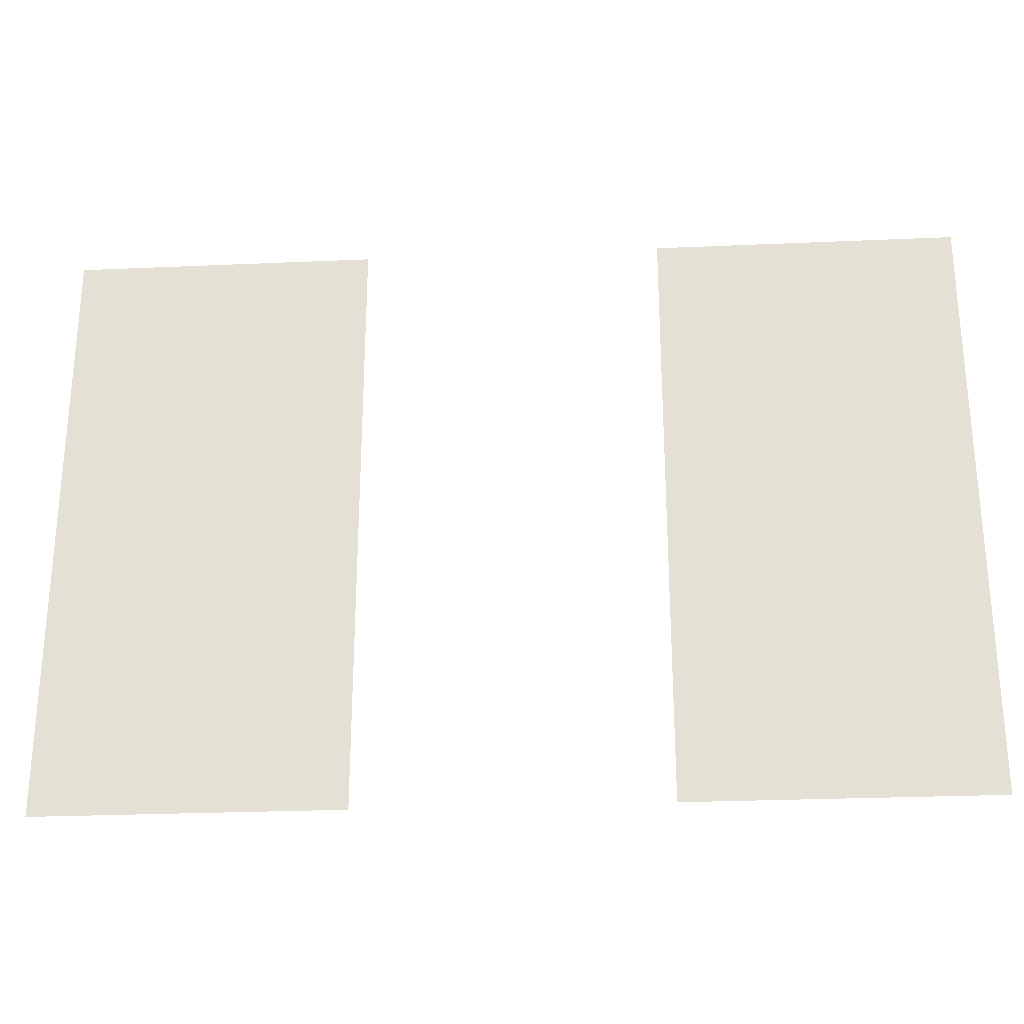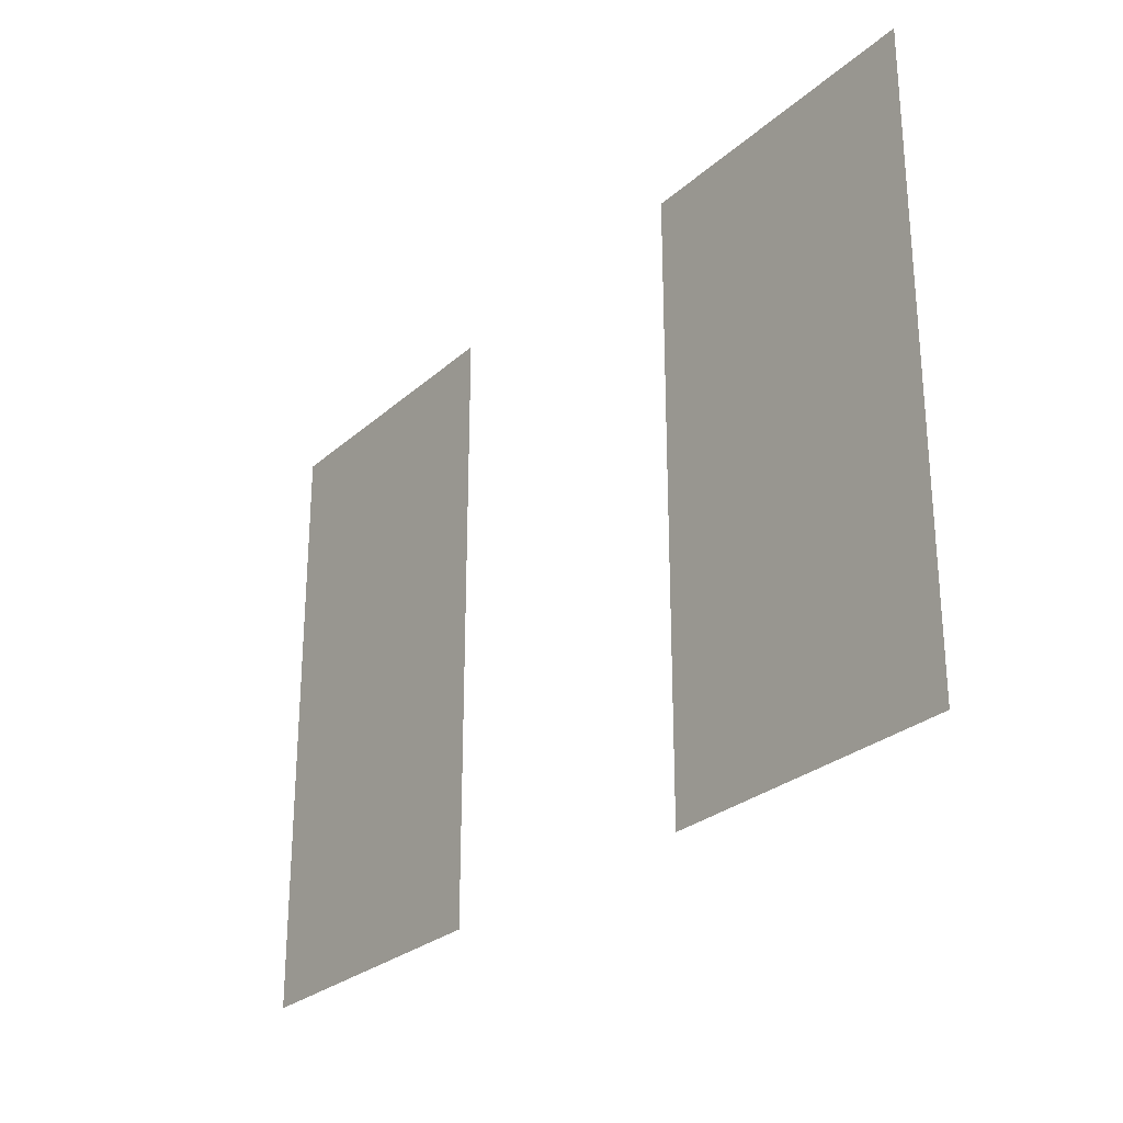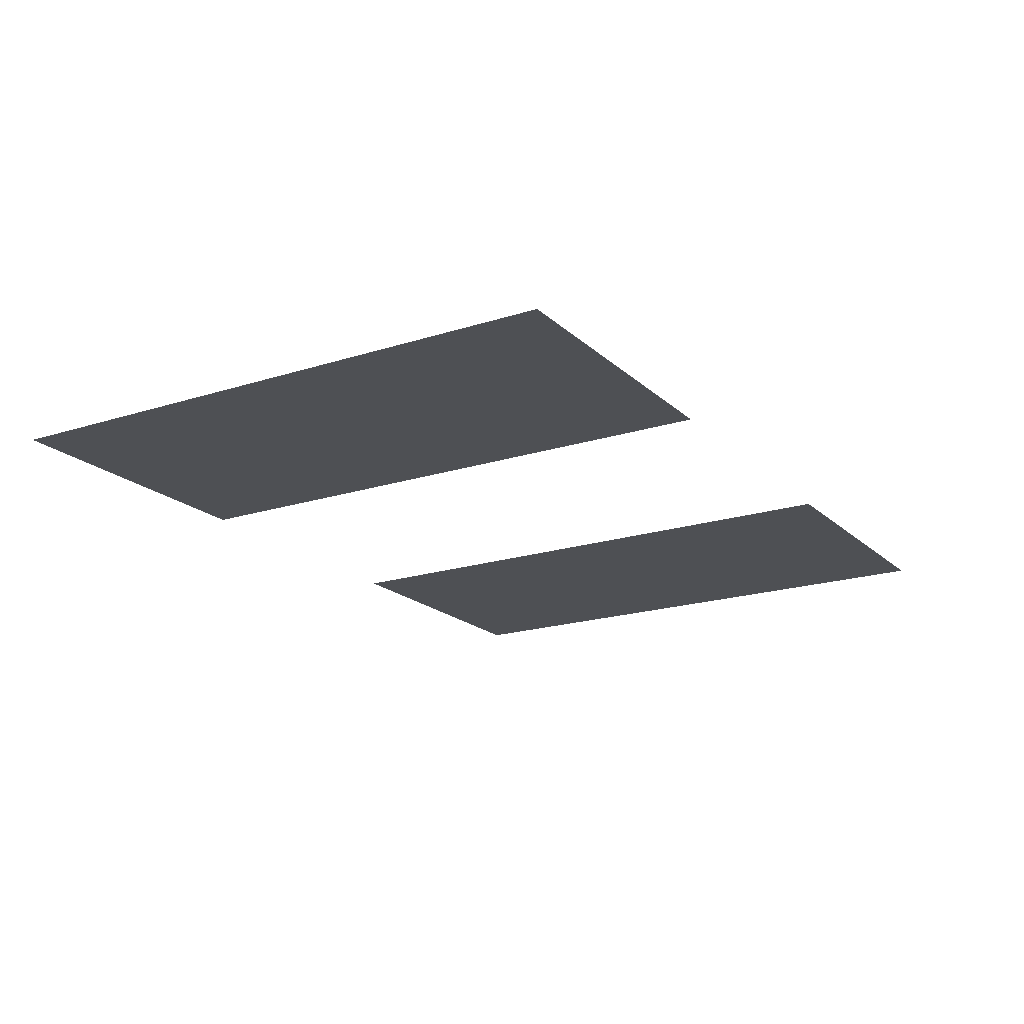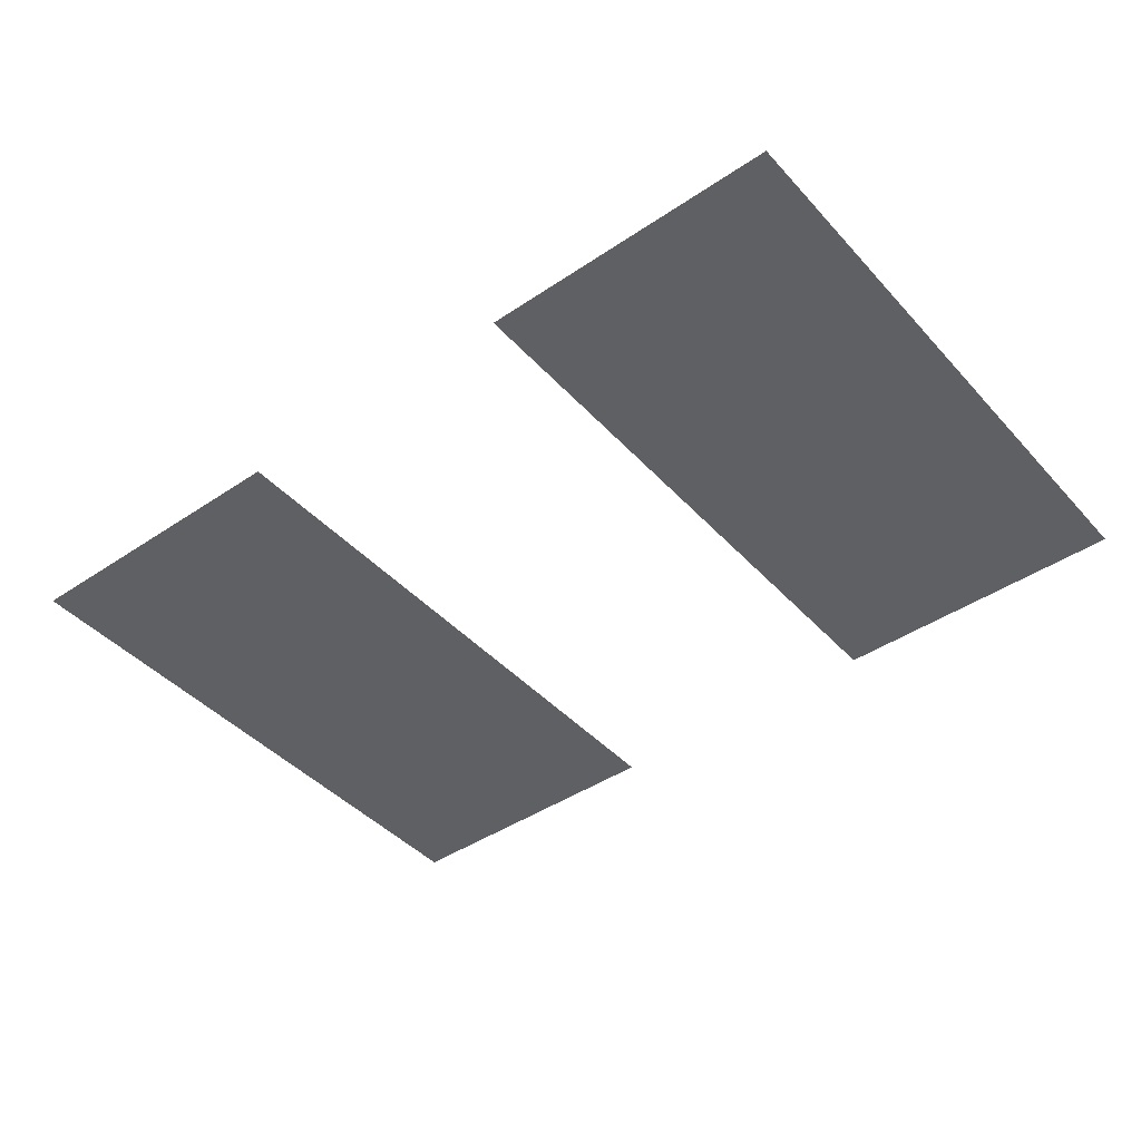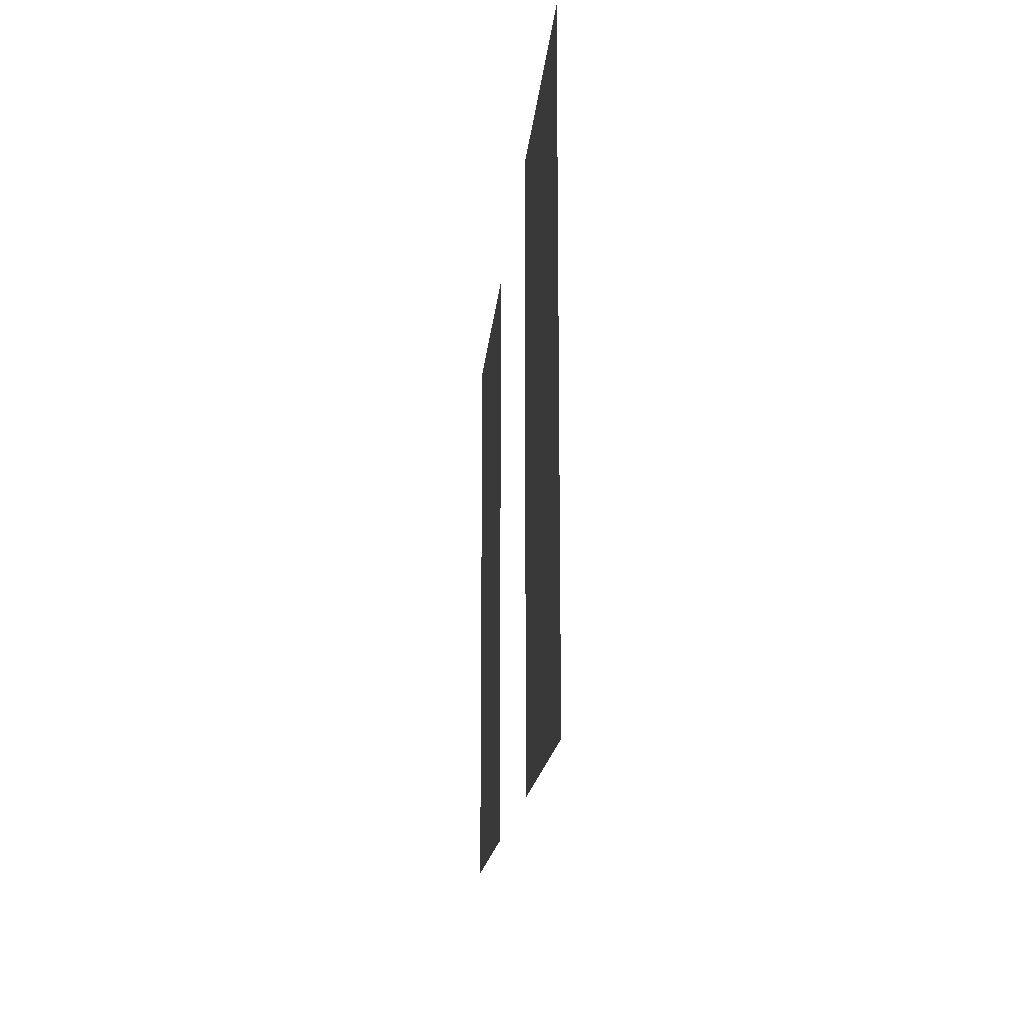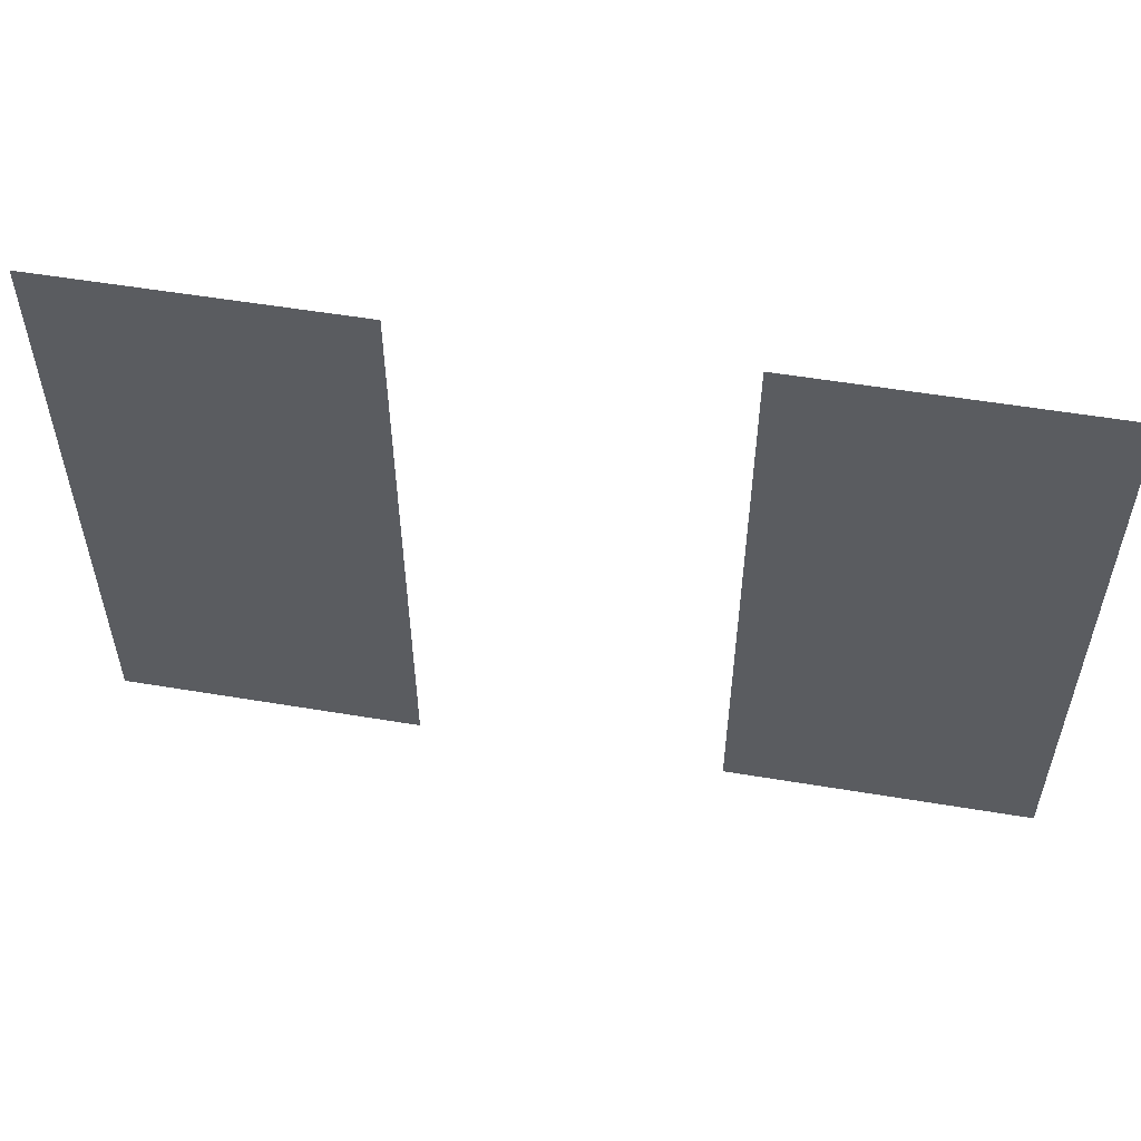
<metadata>
{"format":"obj","ext":"obj","renderer":"f3d","projection":"perspective","resolution":1024,"background":"white","views":[{"elev":-26.9,"azim":-176.1,"up":"+Y"},{"elev":-27.1,"azim":53.3,"up":"+Y"},{"elev":-18.9,"azim":121.4,"up":"+Z"},{"elev":-43.2,"azim":-141.4,"up":"+Z"},{"elev":-15.8,"azim":-94.6,"up":"+Y"},{"elev":54.7,"azim":10.0,"up":"+Y"}]}
</metadata>
<code>
v -2 -2 0
v -3 -2 0
v -3 -1 0
v -2 -1 0
v -4 -2 0
v -5 -2 0
v -5 -1 0
v -4 -1 0
v -2 -3 0
v -3 -3 0
v -3 -2 0
v -2 -2 0
v -4 -3 0
v -5 -3 0
v -5 -2 0
v -4 -2 0
g test_map_mesh_0002
f 1 2 3 4
f 5 6 7 8
f 9 10 11 12
f 13 14 15 16

</code>
